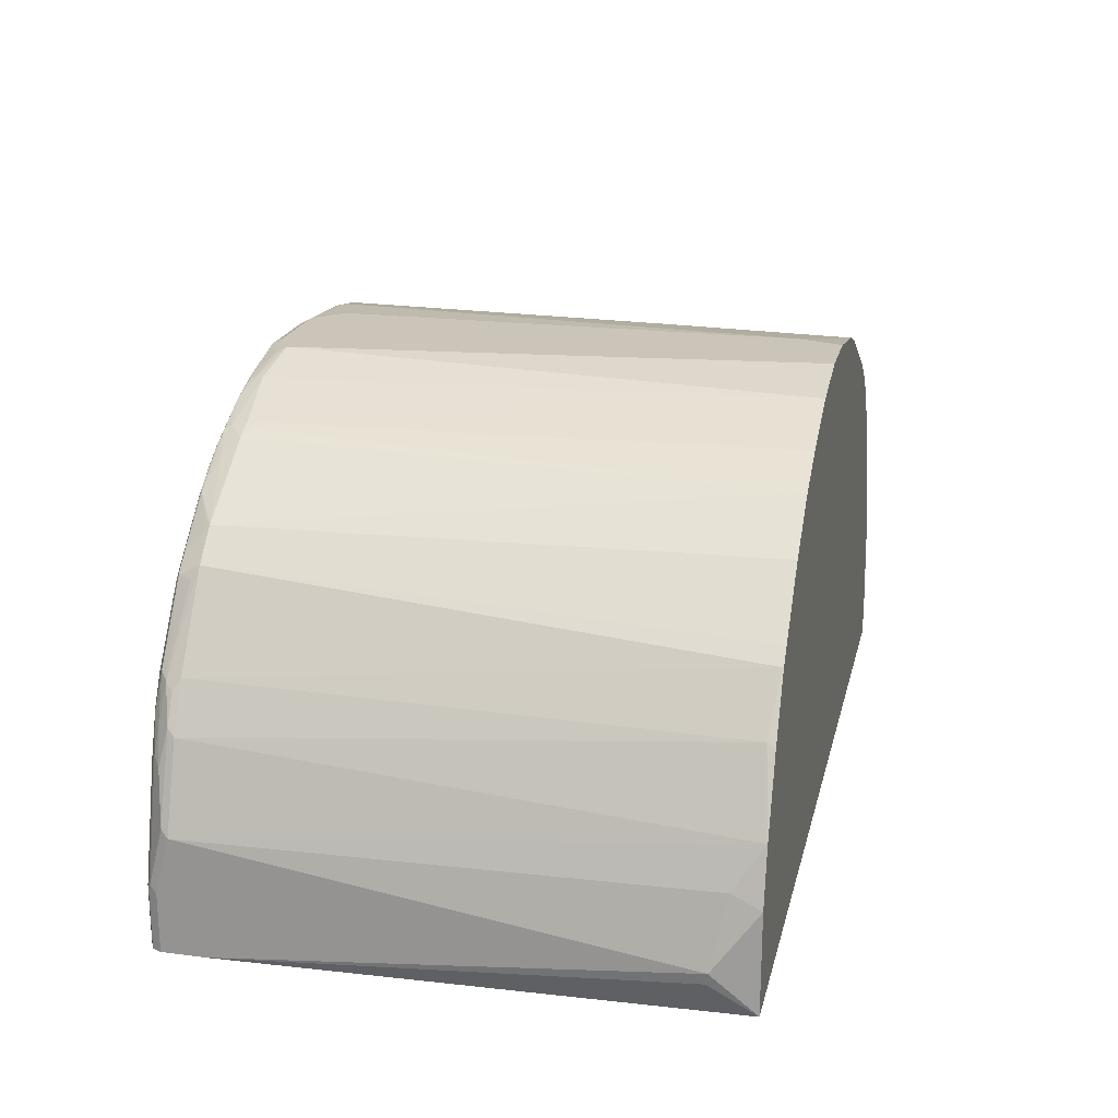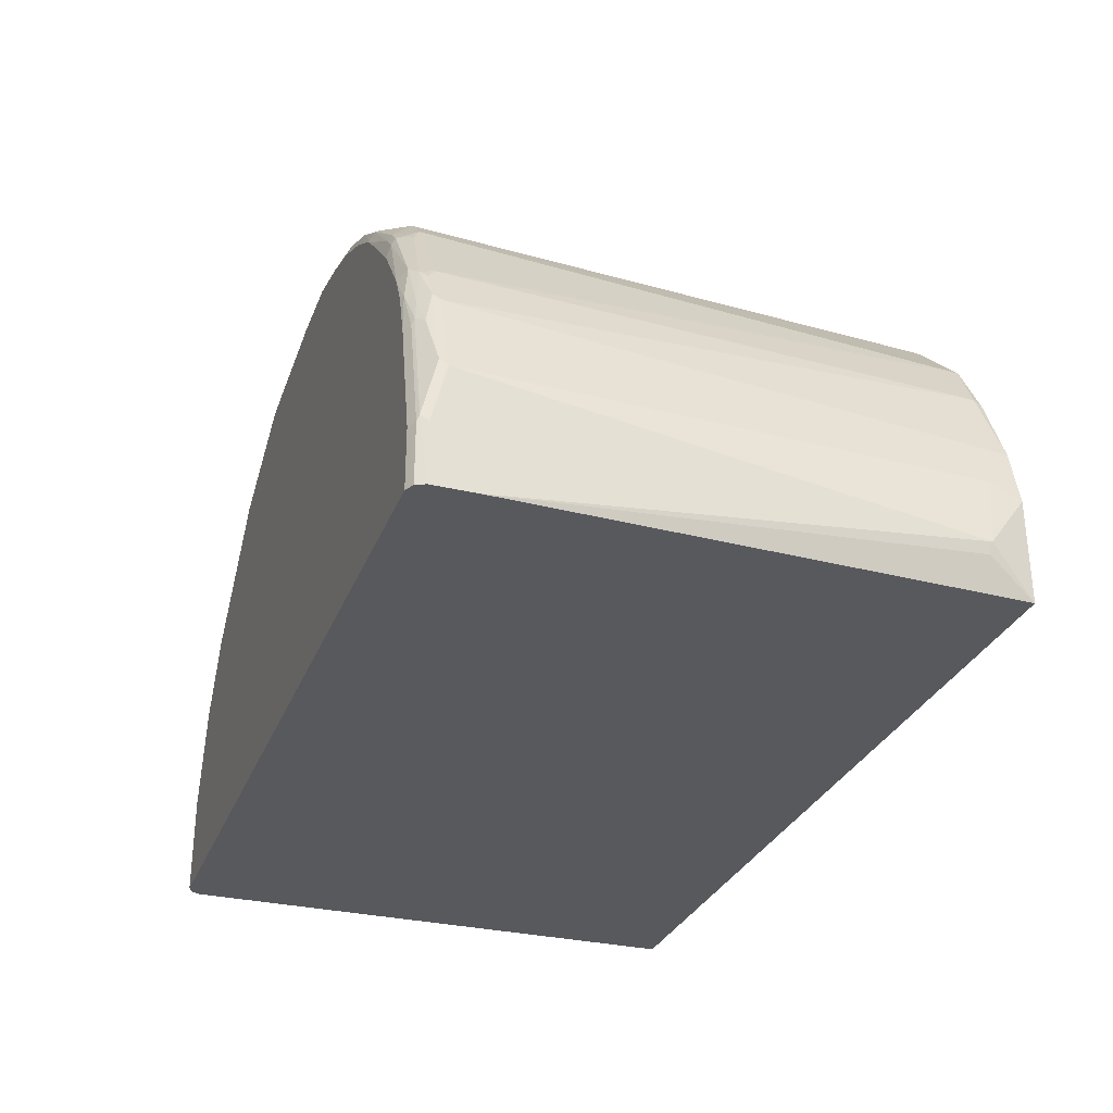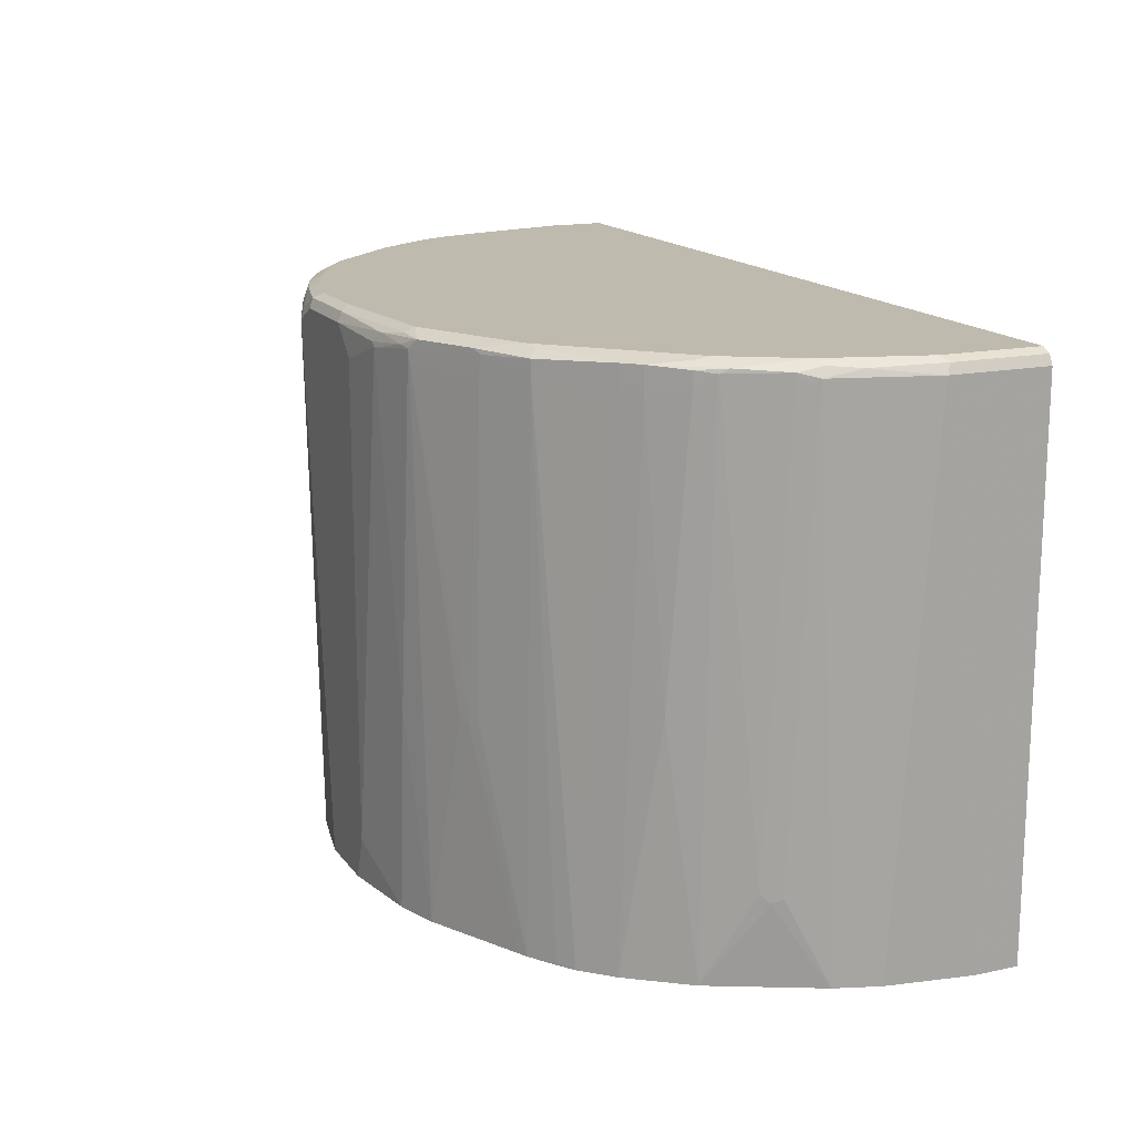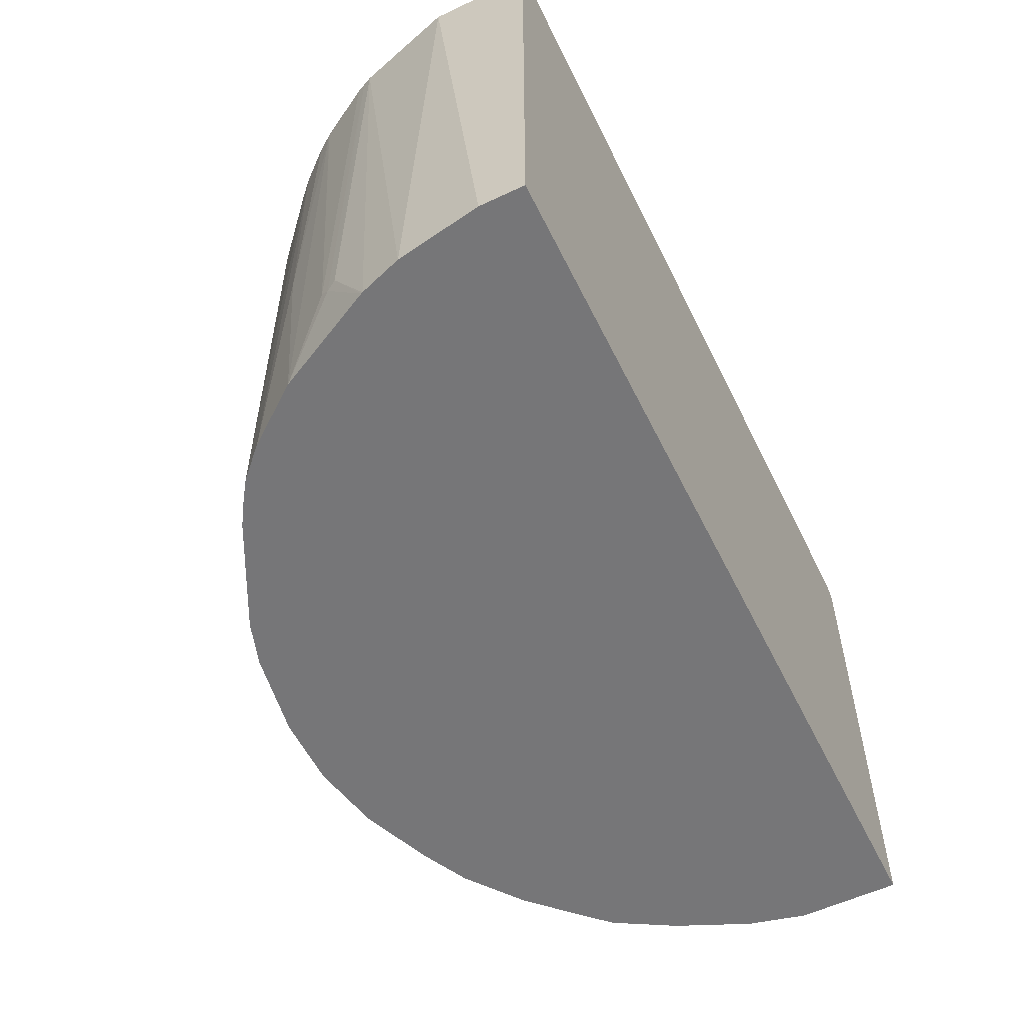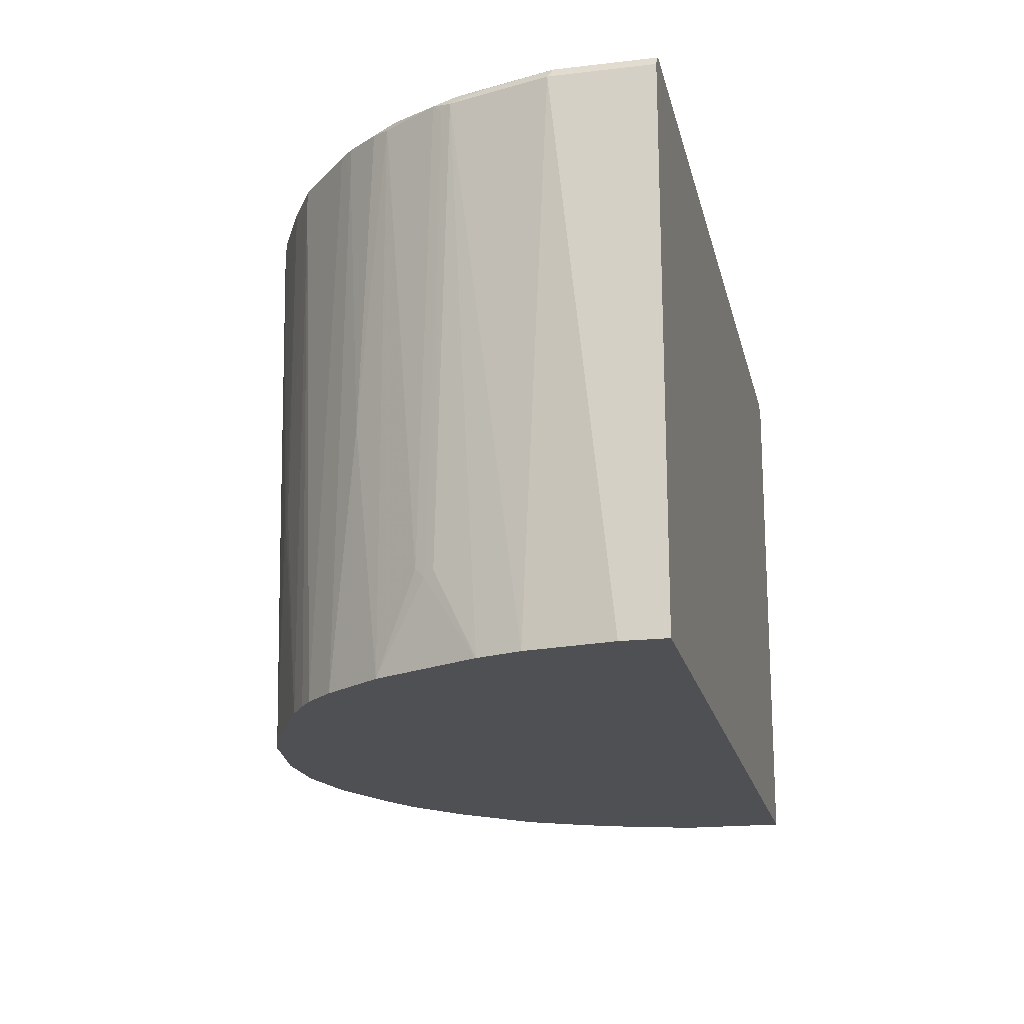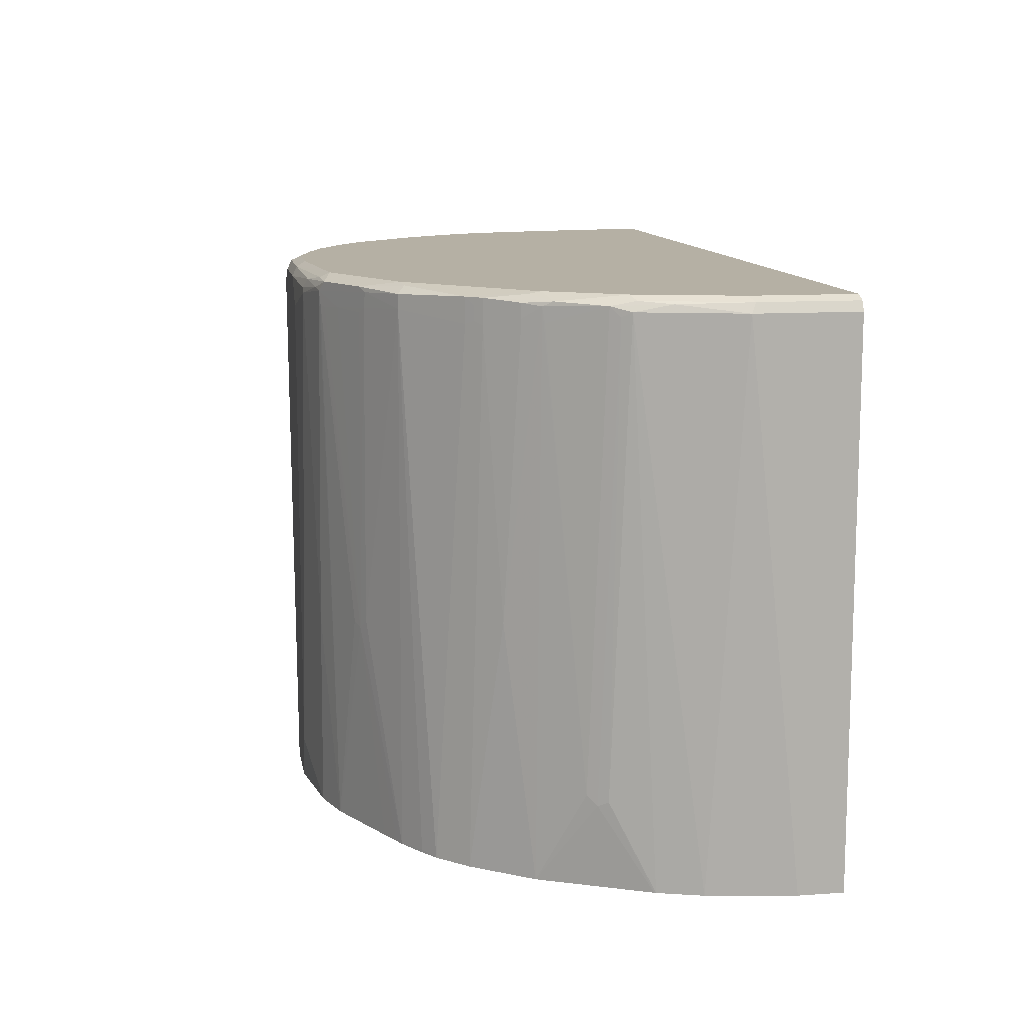
<metadata>
{"format":"obj","ext":"obj","renderer":"f3d","projection":"perspective","resolution":1024,"background":"white","views":[{"elev":20.3,"azim":-77.0,"up":"+Z"},{"elev":-30.2,"azim":-109.1,"up":"+Z"},{"elev":15.8,"azim":66.1,"up":"+Y"},{"elev":-56.9,"azim":116.1,"up":"+Y"},{"elev":-18.7,"azim":102.5,"up":"+Y"},{"elev":11.6,"azim":80.3,"up":"+Y"}]}
</metadata>
<code>
v 0.5416 0.8037 0.1049
v 0.5532 0.7978 0.09904
v 0.5416 0.8037 -0.01978
v 0.5067 0.8037 0.2272
v 0.5591 0.7862 0.1049
v 0.5532 0.7978 -0.01978
v 0.5183 0.7978 0.2213
v 0.5328 0.795 0.1835
v -0.5416 0.8037 -0.01978
v 0.5125 0.792 0.2505
v 0.4542 0.8037 0.3145
v 0.4804 0.795 0.3058
v 0.5591 0.1214 0.03495
v 0.5591 0.7862 -0.01978
v 0.5241 0.7862 0.2272
v 0.5416 0.1214 0.1398
v -0.5532 0.7978 -0.01978
v -0.5416 0.8037 0.05246
v 0.5183 0.7804 0.2388
v 0.4746 0.7892 0.3174
v 0.476 0.7709 0.3145
v 0.495 0.233 0.268
v 0.4106 0.795 0.3931
v 0.428 0.795 0.3756
v 0.4513 0.8008 0.329
v 0.3494 0.8037 0.4193
v 0.4601 0.792 0.3378
v 0.5591 0.1214 -0.01837
v 0.5591 0.1215 -0.01978
v 0.5067 0.2272 0.2446
v 0.5241 0.1214 0.1922
v -0.5591 0.7862 -0.01978
v -0.5547 0.795 0.06119
v -0.5532 0.7978 0.05246
v -0.5067 0.8037 0.1922
v 0.5008 0.2213 0.2563
v 0.4601 0.7746 0.3378
v 0.4425 0.4252 0.3552
v 0.4601 0.1214 0.3203
v 0.4106 0.7644 0.3931
v 0.4193 0.7862 0.3844
v 0.3145 0.8037 0.4542
v 0.329 0.8008 0.4513
v 0.3378 0.792 0.4601
v 0.428 0.7644 0.3756
v 0.5588 0.1214 -0.01978
v 0.5232 0.1214 0.1941
v -0.5591 0.7338 -0.01978
v -0.5591 0.7862 0.05246
v -0.5547 0.7775 0.1311
v -0.5197 0.795 0.201
v -0.5183 0.7978 0.1922
v -0.4963 0.8012 0.243
v -0.4892 0.8037 0.2446
v 0.5067 0.1214 0.2272
v 0.4722 0.1214 0.2961
v 0.4776 0.1214 0.2854
v 0.4076 0.1214 0.3902
v 0.4193 0.7687 0.3844
v 0.3378 0.7746 0.4601
v 0.3727 0.1214 0.4252
v 0.2796 0.8037 0.4717
v 0.2708 0.795 0.4979
v 0.2824 0.7892 0.4921
v -0.5416 0.1214 -0.01978
v -0.5562 0.1777 0.02039
v -0.5591 0.1747 0.03495
v -0.5591 0.7687 0.1223
v -0.5197 0.7775 0.2359
v -0.5307 0.7862 0.1922
v -0.5125 0.792 0.2272
v -0.4848 0.795 0.2882
v -0.4704 0.8037 0.2808
v 0.2796 0.7709 0.4935
v 0.2678 0.3903 0.495
v 0.3203 0.1214 0.4601
v 0.3523 0.1252 0.4397
v 0.3517 0.1214 0.44
v 0.2358 0.795 0.5154
v 0.1747 0.8037 0.5241
v 0.2271 0.7666 0.5198
v 0.1893 0.7833 0.5387
v -0.5416 0.1214 0.1049
v -0.5416 0.1573 0.1223
v -0.5241 0.1214 0.1747
v -0.5241 0.7687 0.2272
v -0.5183 0.7687 0.2388
v -0.5067 0.7687 0.2621
v -0.5023 0.7775 0.2708
v -0.4957 0.7862 0.2795
v -0.4236 0.795 0.3756
v -0.4214 0.7993 0.3669
v -0.4193 0.8037 0.3494
v 0.2708 0.7644 0.4979
v 0.2562 0.3786 0.5009
v 0.3087 0.1214 0.4659
v 0.2009 0.795 0.5329
v 0 0.8037 0.5416
v 0.0116 0.7978 0.5533
v 0.1689 0.7978 0.5358
v 0.2009 0.7644 0.5329
v 0.1747 0.7862 0.5416
v 0.1223 0.7746 0.5533
v 0.1572 0.367 0.5416
v 0.1921 0.1214 0.5241
v 0.1921 0.7666 0.5372
v -0.485 0.1214 0.2632
v -0.4848 0.131 0.2708
v -0.495 0.7687 0.2854
v -0.4251 0.7687 0.3902
v -0.4324 0.7775 0.3756
v -0.4062 0.795 0.3931
v -0.404 0.7993 0.3844
v -0.4018 0.8037 0.3669
v 0.2445 0.3844 0.5066
v 0.1941 0.1214 0.5232
v 0.2437 0.1214 0.4984
v 0.2854 0.1214 0.4776
v 0.1281 0.792 0.5474
v -0.08735 0.8037 0.5416
v 0.0174 0.7862 0.5591
v -0.09315 0.7978 0.5533
v 0.1165 0.7804 0.5533
v 0.05232 0.7513 0.5591
v 0.05232 0.1747 0.5591
v 0.1398 0.1214 0.5416
v -0.4847 0.1214 0.2639
v -0.4844 0.1214 0.2645
v -0.4425 0.1214 0.3373
v -0.4425 0.1224 0.3378
v -0.4251 0.1214 0.3552
v -0.4076 0.1214 0.3727
v -0.3552 0.1214 0.4252
v -0.3901 0.7687 0.4252
v -0.3799 0.7775 0.428
v -0.345 0.795 0.4455
v -0.3378 0.7978 0.4484
v -0.3319 0.8037 0.4368
v -0.3669 0.8037 0.4018
v -0.1572 0.8037 0.5241
v 0.03492 0.7687 0.5591
v -0.08735 0.7862 0.5591
v -0.163 0.7978 0.5358
v -0.1281 0.7804 0.5533
v 0.03492 0.1214 0.5591
v -0.2854 0.1214 0.4776
v -0.3378 0.7687 0.4601
v -0.3028 0.7862 0.4776
v -0.3189 0.795 0.463
v -0.2854 0.7978 0.4833
v -0.2991 0.7993 0.4717
v -0.2796 0.8037 0.4717
v -0.2096 0.8037 0.5066
v -0.2154 0.7978 0.5183
v -0.1223 0.7687 0.5591
v -0.1791 0.795 0.5329
v -0.1769 0.7862 0.5372
v -0.05232 0.1214 0.5591
v -0.2627 0.1214 0.4889
v -0.2708 0.76 0.5023
v -0.2854 0.7687 0.495
v -0.2664 0.795 0.4979
v -0.2503 0.7978 0.5009
v -0.2642 0.7862 0.5023
v -0.2096 0.7862 0.5241
v -0.1835 0.7775 0.5372
v -0.1398 0.1214 0.5416
v -0.2387 0.1214 0.5009
v -0.2271 0.1214 0.5066
v -0.262 0.7687 0.5066
v -0.2736 0.7687 0.5009
f 1 2 6
f 93 113 114
f 92 113 93
f 91 111 110
f 91 113 92
f 91 112 113
f 91 110 112
f 90 111 91
f 90 110 111
f 90 109 110
f 89 109 90
f 88 108 109
f 88 109 89
f 87 108 88
f 86 108 87
f 85 108 86
f 85 107 108
f 83 85 84
f 95 101 106
f 82 97 102
f 95 106 115
f 95 105 116
f 104 125 126
f 103 124 125
f 103 141 124
f 103 123 141
f 102 123 103
f 102 119 123
f 99 142 121
f 99 122 142
f 99 119 100
f 99 121 119
f 98 122 99
f 98 120 122
f 97 119 102
f 97 100 119
f 95 118 96
f 95 117 118
f 95 116 117
f 95 115 105
f 82 106 101
f 82 105 106
f 82 104 105
f 69 90 71
f 69 89 90
f 69 88 89
f 69 87 88
f 69 86 87
f 68 85 86
f 68 84 85
f 67 84 68
f 67 83 84
f 65 67 66
f 65 83 67
f 64 82 81
f 64 79 82
f 64 81 74
f 63 79 64
f 62 80 79
f 62 79 63
f 69 71 70
f 71 90 72
f 72 91 92
f 72 92 73
f 82 103 104
f 82 102 103
f 81 82 101
f 81 95 94
f 81 101 95
f 80 100 97
f 80 99 100
f 80 98 99
f 104 126 105
f 79 80 97
f 76 95 96
f 76 78 77
f 75 95 76
f 74 95 75
f 74 94 95
f 74 81 94
f 73 92 93
f 72 90 91
f 79 97 82
f 61 77 78
f 105 115 106
f 108 127 128
f 152 154 153
f 152 163 154
f 150 163 152
f 150 162 163
f 150 152 151
f 148 162 149
f 148 161 162
f 147 161 148
f 146 161 147
f 146 160 161
f 146 159 160
f 144 157 155
f 144 156 157
f 143 154 156
f 143 156 144
f 142 144 155
f 140 154 143
f 154 163 162
f 140 153 154
f 154 162 164
f 154 165 157
f 167 170 169
f 166 170 167
f 164 166 165
f 164 170 166
f 164 171 170
f 161 164 162
f 161 171 164
f 160 171 161
f 160 170 171
f 160 169 170
f 160 168 169
f 159 168 160
f 157 165 166
f 155 167 158
f 155 166 167
f 155 157 166
f 154 157 156
f 154 164 165
f 138 151 152
f 137 151 138
f 137 150 151
f 119 121 123
f 113 139 114
f 113 138 139
f 113 137 138
f 112 137 113
f 112 136 137
f 112 135 136
f 112 134 135
f 110 134 112
f 110 133 134
f 110 132 133
f 110 131 132
f 110 130 131
f 109 130 110
f 108 130 109
f 108 129 130
f 108 128 129
f 120 140 122
f 121 141 123
f 121 142 155
f 121 155 158
f 137 162 150
f 137 149 162
f 136 149 137
f 136 148 149
f 134 136 135
f 134 148 136
f 134 147 148
f 134 146 147
f 107 127 108
f 133 146 134
f 125 145 126
f 122 144 142
f 122 143 144
f 122 140 143
f 121 124 141
f 121 125 124
f 121 145 125
f 121 158 145
f 129 131 130
f 60 77 61
f 103 125 104
f 60 75 76
f 12 27 20
f 12 24 27
f 12 25 24
f 11 26 23
f 11 25 12
f 11 24 25
f 11 23 24
f 10 22 19
f 10 21 22
f 10 20 21
f 10 12 20
f 10 19 15
f 9 34 18
f 9 17 34
f 8 10 15
f 7 10 8
f 5 16 13
f 13 16 31
f 5 15 16
f 13 31 47
f 13 55 57
f 13 169 168
f 13 167 169
f 13 158 167
f 13 145 158
f 13 126 145
f 13 105 126
f 13 116 105
f 13 117 116
f 13 118 117
f 13 96 118
f 13 76 96
f 13 78 76
f 13 61 78
f 13 58 61
f 13 39 58
f 13 56 39
f 13 57 56
f 13 47 55
f 5 8 15
f 5 29 14
f 5 28 29
f 1 80 62
f 1 98 80
f 1 120 98
f 1 140 120
f 1 153 140
f 1 152 153
f 1 138 152
f 1 139 138
f 1 114 139
f 1 93 114
f 1 73 93
f 1 54 73
f 1 35 54
f 1 18 35
f 1 9 18
f 60 76 77
f 1 6 3
f 1 62 42
f 1 42 26
f 1 26 11
f 1 11 4
f 5 13 28
f 4 12 10
f 4 11 12
f 4 10 7
f 3 17 9
f 3 32 17
f 3 48 32
f 3 65 48
f 13 168 159
f 3 46 65
f 3 14 29
f 3 6 14
f 2 8 5
f 2 7 8
f 2 14 6
f 2 5 14
f 1 7 2
f 1 4 7
f 3 29 46
f 13 159 146
f 1 3 9
f 13 133 132
f 40 60 61
f 38 58 39
f 38 45 58
f 37 45 38
f 36 57 55
f 36 56 57
f 36 39 56
f 36 55 47
f 35 53 54
f 35 52 53
f 33 52 34
f 33 51 52
f 33 50 51
f 33 68 50
f 33 49 68
f 32 49 33
f 32 68 49
f 40 61 59
f 42 62 63
f 42 63 43
f 43 63 44
f 13 146 133
f 60 64 74
f 58 59 61
f 53 73 54
f 53 72 73
f 53 71 72
f 51 53 52
f 51 71 53
f 32 67 68
f 51 70 71
f 50 69 70
f 50 86 69
f 50 68 86
f 48 65 66
f 48 66 67
f 45 59 58
f 44 64 60
f 44 63 64
f 50 70 51
f 32 48 67
f 60 74 75
f 30 36 47
f 18 52 35
f 18 34 52
f 17 33 34
f 17 32 33
f 15 31 16
f 15 30 31
f 13 46 28
f 13 65 46
f 13 83 65
f 13 85 83
f 13 107 85
f 13 127 107
f 13 128 127
f 13 129 128
f 13 131 129
f 13 132 131
f 30 47 31
f 19 22 36
f 19 36 30
f 15 19 30
f 20 37 38
f 28 46 29
f 20 27 37
f 24 45 37
f 24 59 45
f 24 41 59
f 23 60 40
f 23 44 60
f 23 43 44
f 23 42 43
f 24 37 27
f 23 41 24
f 20 38 39
f 23 59 41
f 23 40 59
f 22 39 36
f 20 22 21
f 20 39 22
f 23 26 42

</code>
